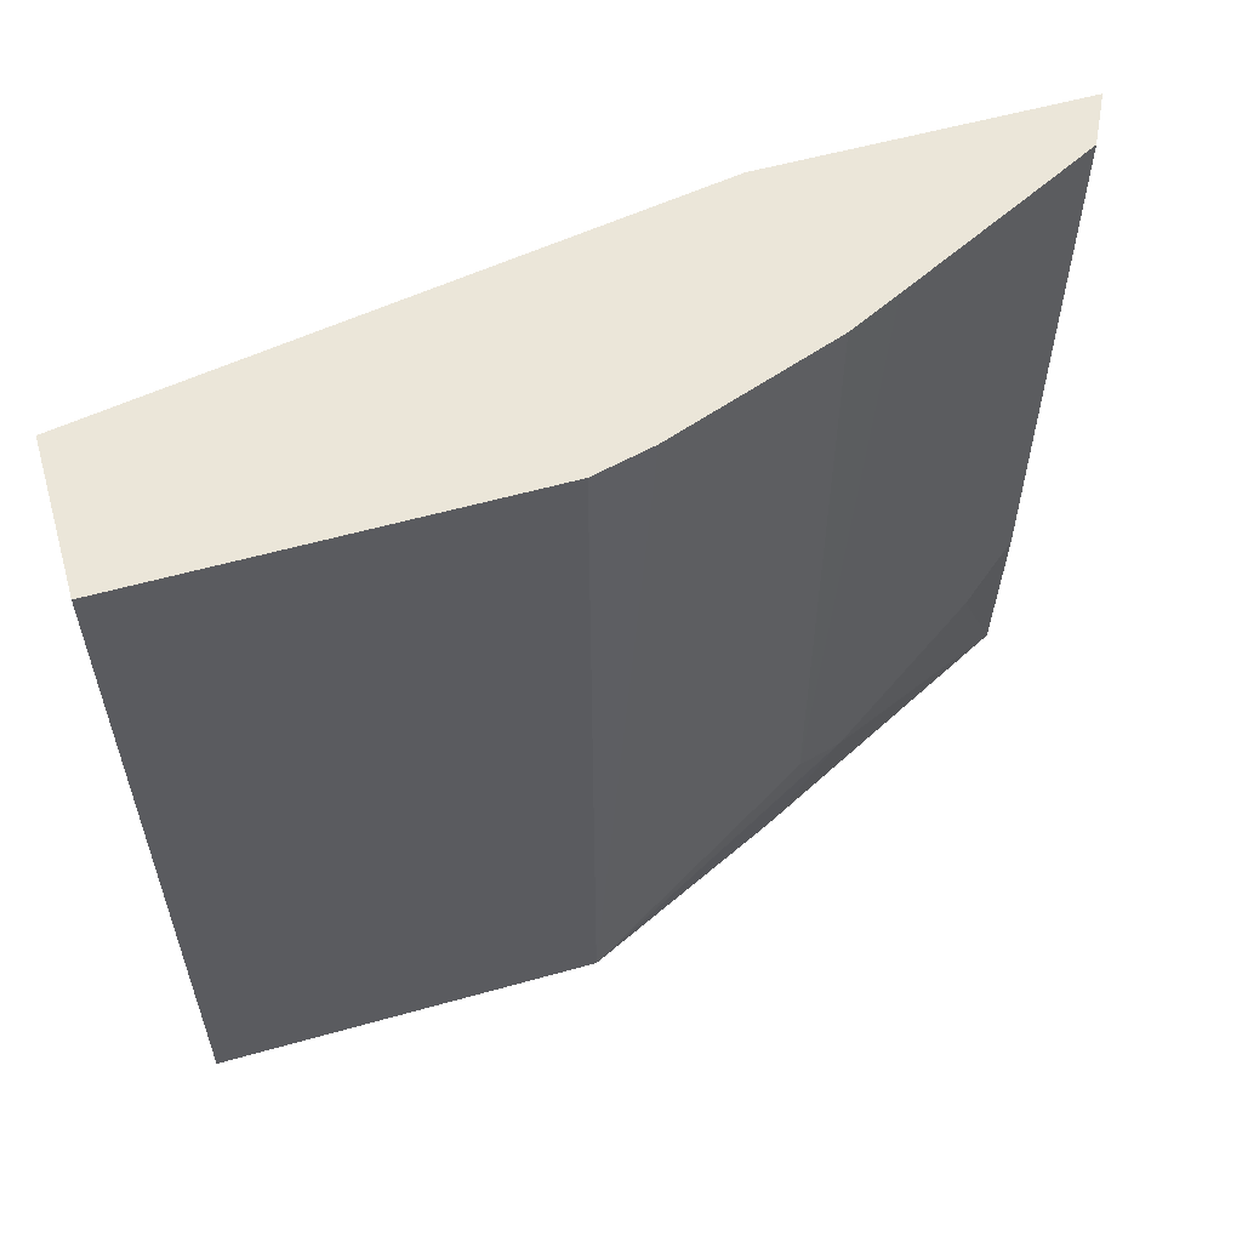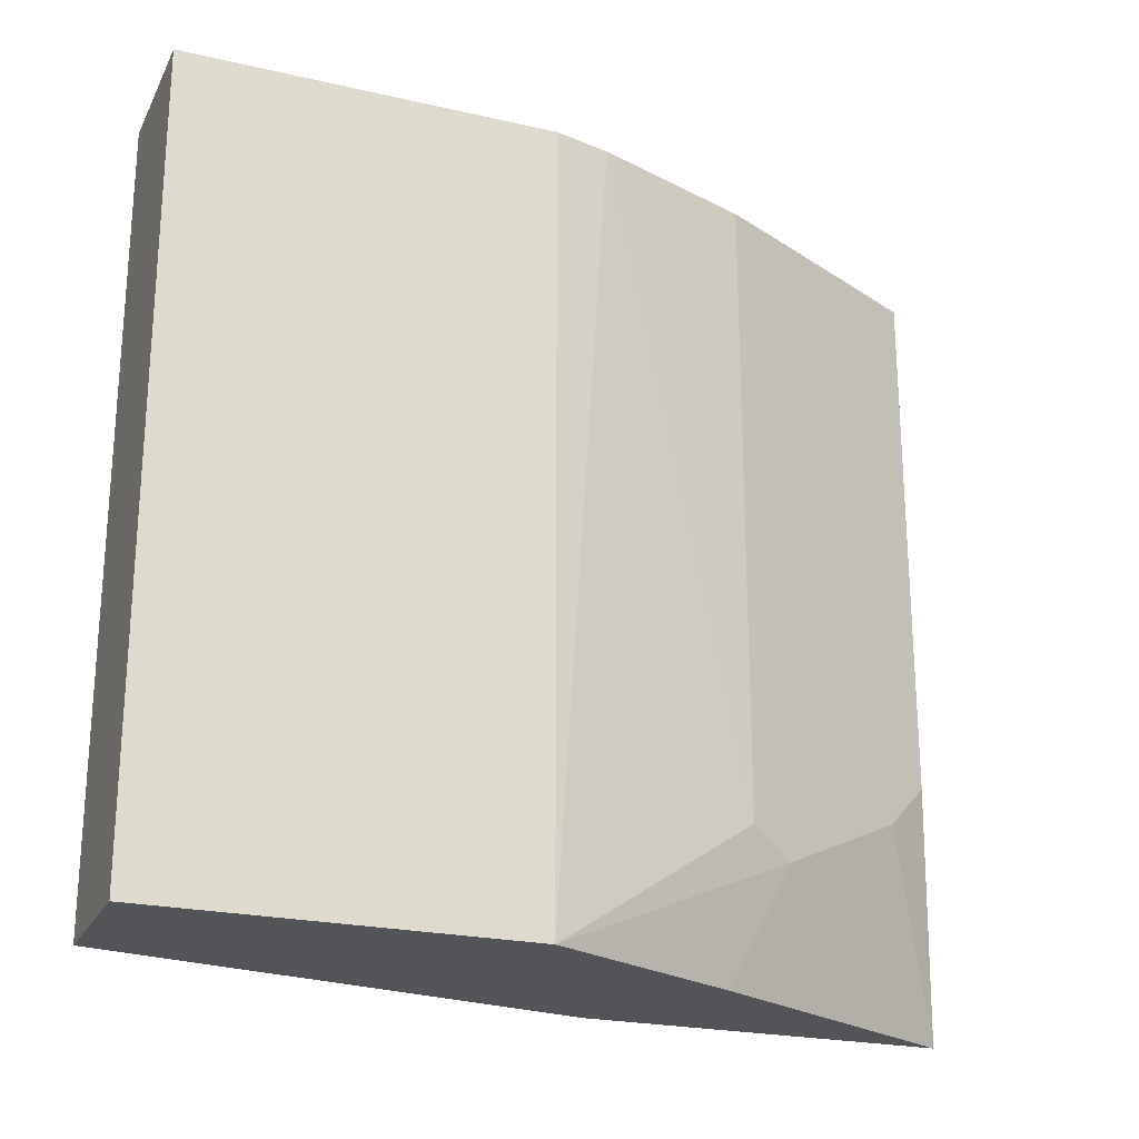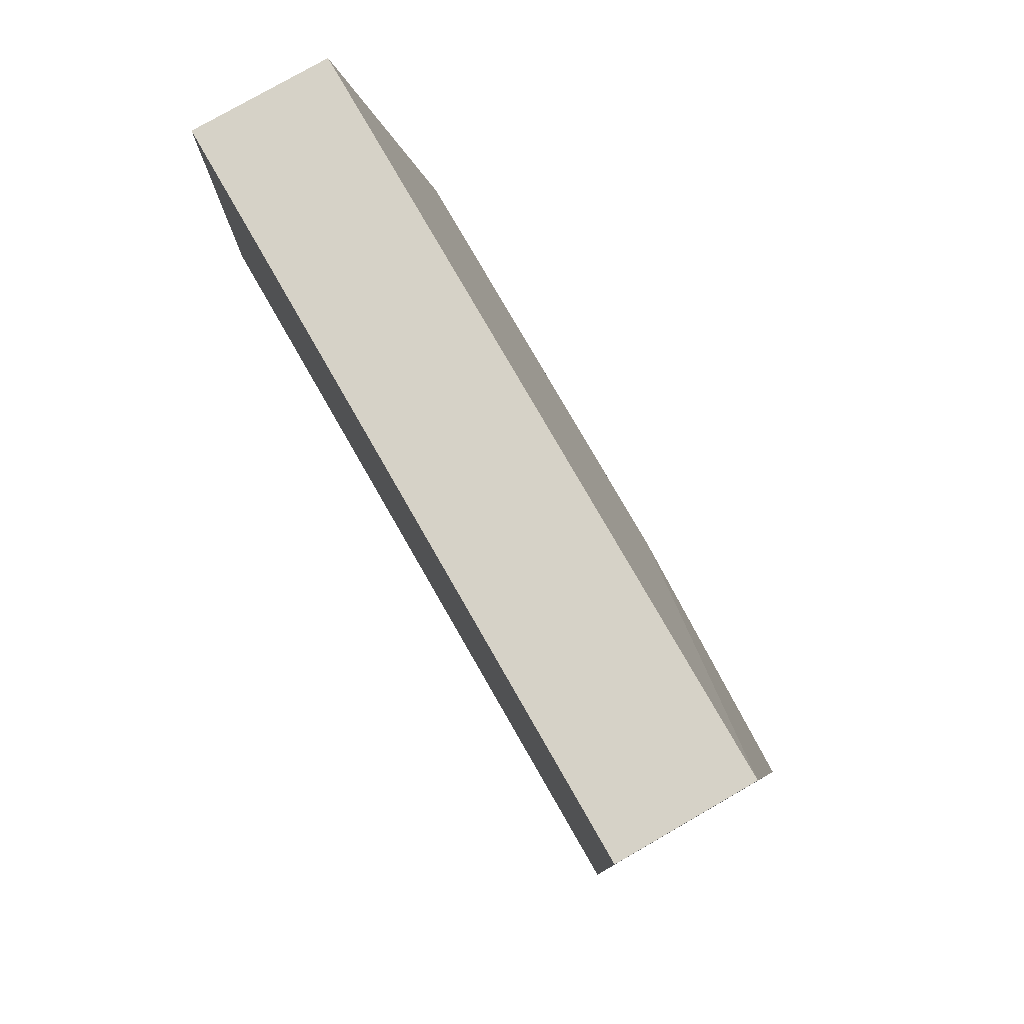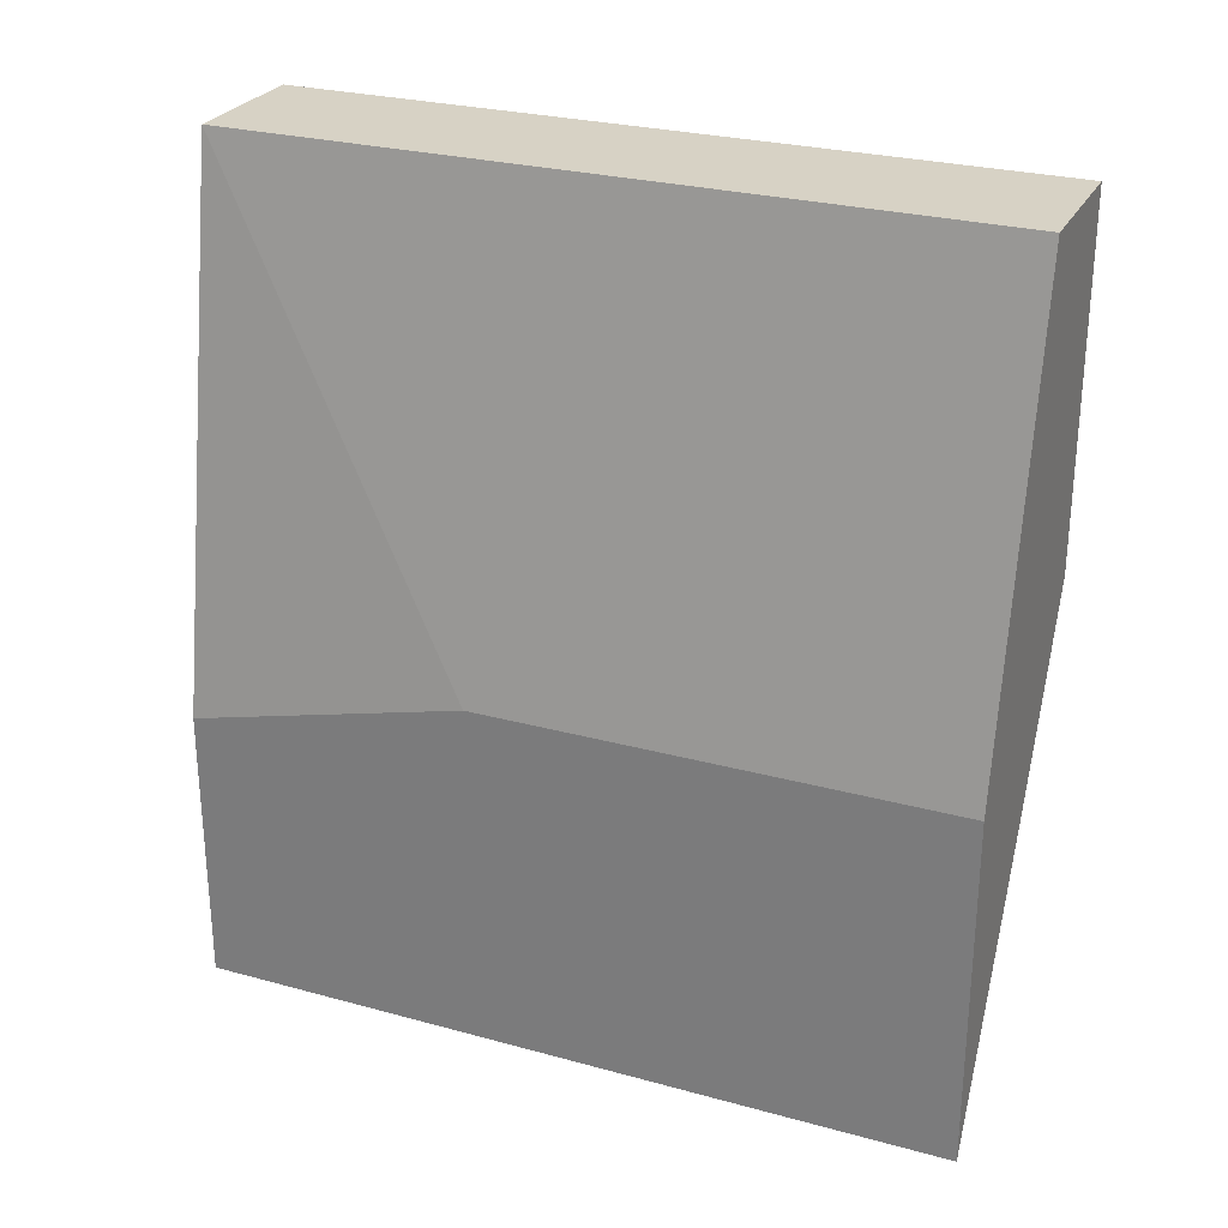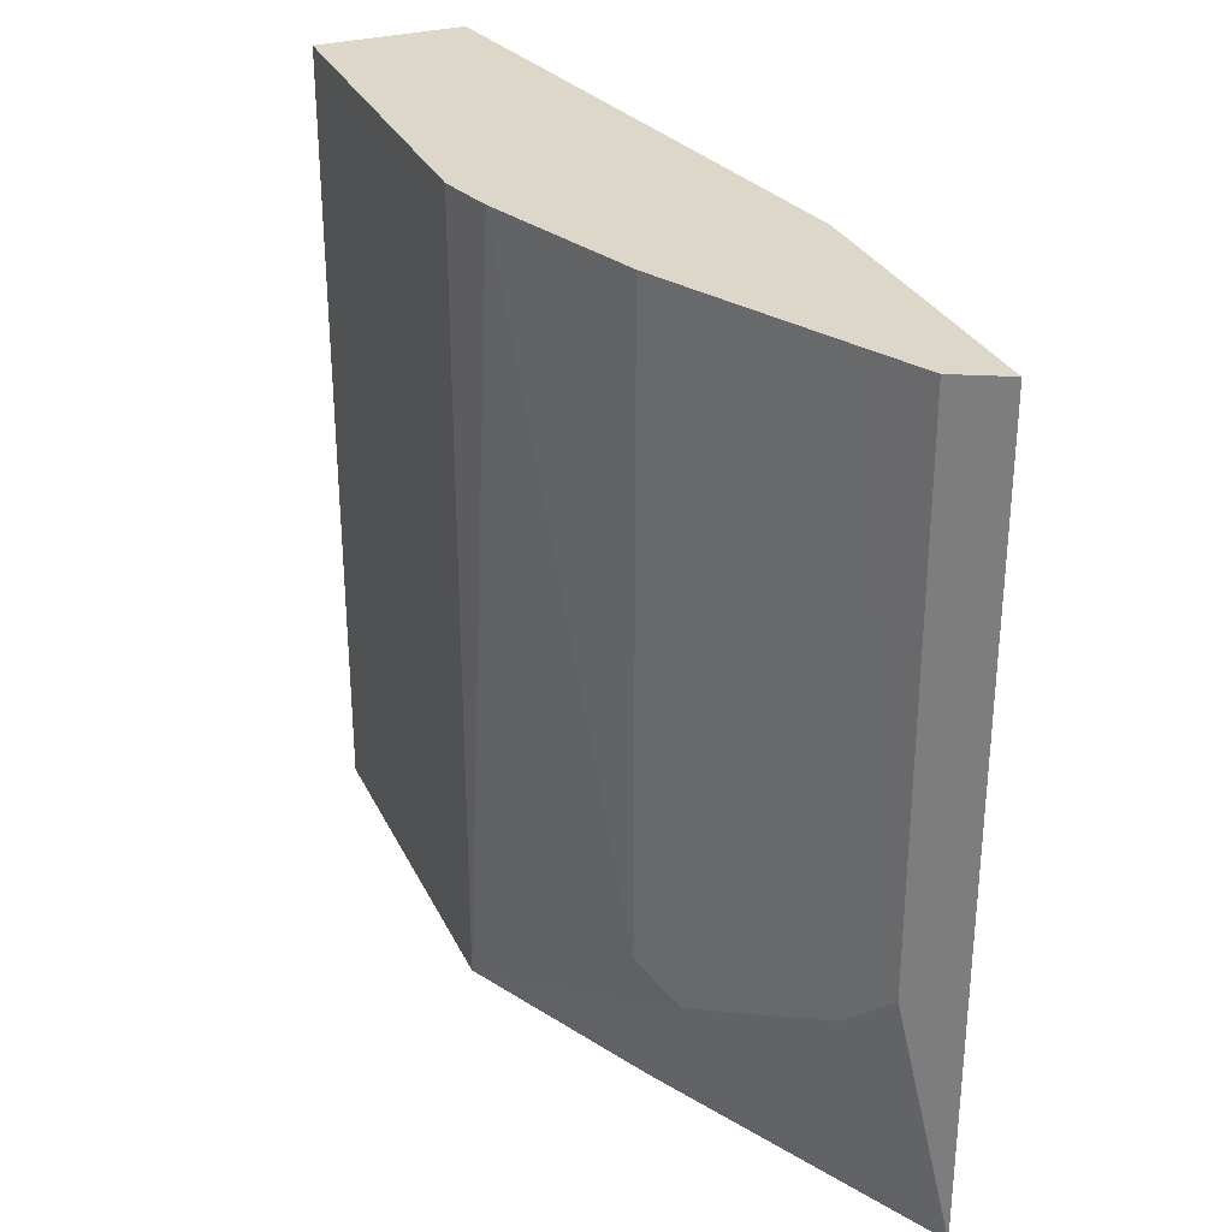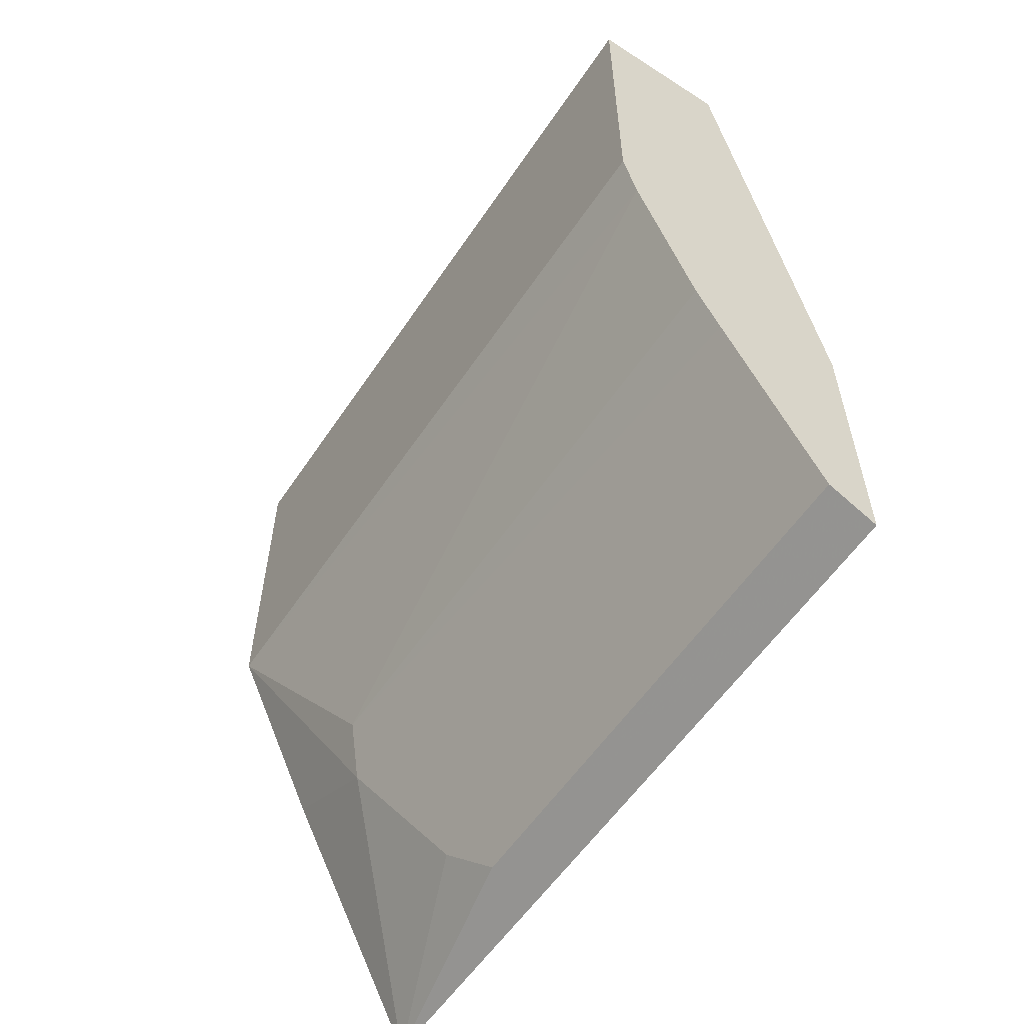
<metadata>
{"format":"obj","ext":"obj","renderer":"f3d","projection":"perspective","resolution":1024,"background":"white","views":[{"elev":57.0,"azim":73.7,"up":"+Y"},{"elev":-23.0,"azim":68.7,"up":"+Y"},{"elev":78.6,"azim":150.1,"up":"+Z"},{"elev":27.2,"azim":-67.1,"up":"+Z"},{"elev":30.3,"azim":157.9,"up":"+Y"},{"elev":-57.5,"azim":146.4,"up":"+Z"}]}
</metadata>
<code>
v 0.5407 0.5084 -0.3785
v 0.5622 0.5084 -0.3676
v 0.5622 0.2703 -0.3676
v 0.5407 0.2488 -0.3784
v 0.5407 0.5084 -0.2485
v 0.5731 0.5084 -0.346
v 0.573 0.2487 -0.346
v 0.5407 0.1611 -0.3782
v 0.5407 0.2163 -0.3783
v 0.5407 0.3785 -0.2161
v 0.5839 0.5084 0.000891
v 0.6056 0.5084 -0.2812
v 0.6163 0.2271 -0.2595
v 0.6055 0.2162 -0.2811
v 0.6061 0.1611 -0.2513
v 0.5407 0.1611 -0.2161
v 0.5839 0.1611 0.000891
v 0.6487 0.5084 0.000891
v 0.6163 0.5084 -0.2595
v 0.6425 0.5084 -0.1872
v 0.6487 0.1611 -0.1622
v 0.6487 0.1611 0.000891
v 0.6487 0.5084 -0.1622
f 10 16 17
f 6 14 7
f 7 14 8
f 8 14 15
f 8 15 21
f 8 21 22
f 8 22 17
f 8 17 16
f 10 17 11
f 13 21 14
f 11 22 18
f 12 19 13
f 13 19 20
f 13 20 21
f 14 21 15
f 18 22 21
f 18 21 23
f 20 23 21
f 6 13 14
f 11 17 22
f 6 12 13
f 3 8 9
f 3 9 4
f 5 10 11
f 1 2 3
f 1 4 9
f 1 9 8
f 1 8 16
f 1 16 10
f 1 10 5
f 1 5 11
f 1 11 18
f 1 3 4
f 1 23 20
f 1 20 19
f 1 19 12
f 1 12 6
f 1 6 2
f 2 6 3
f 3 6 7
f 3 7 8
f 1 18 23

</code>
